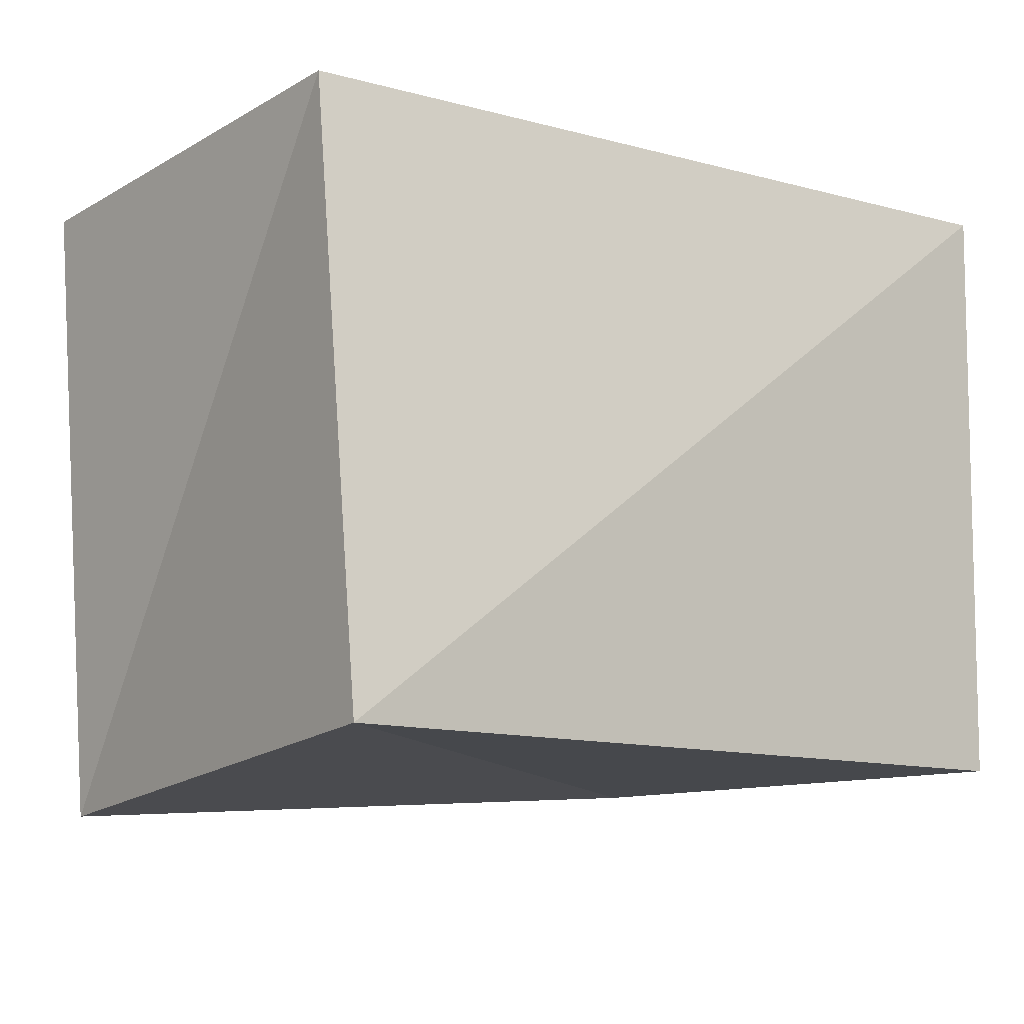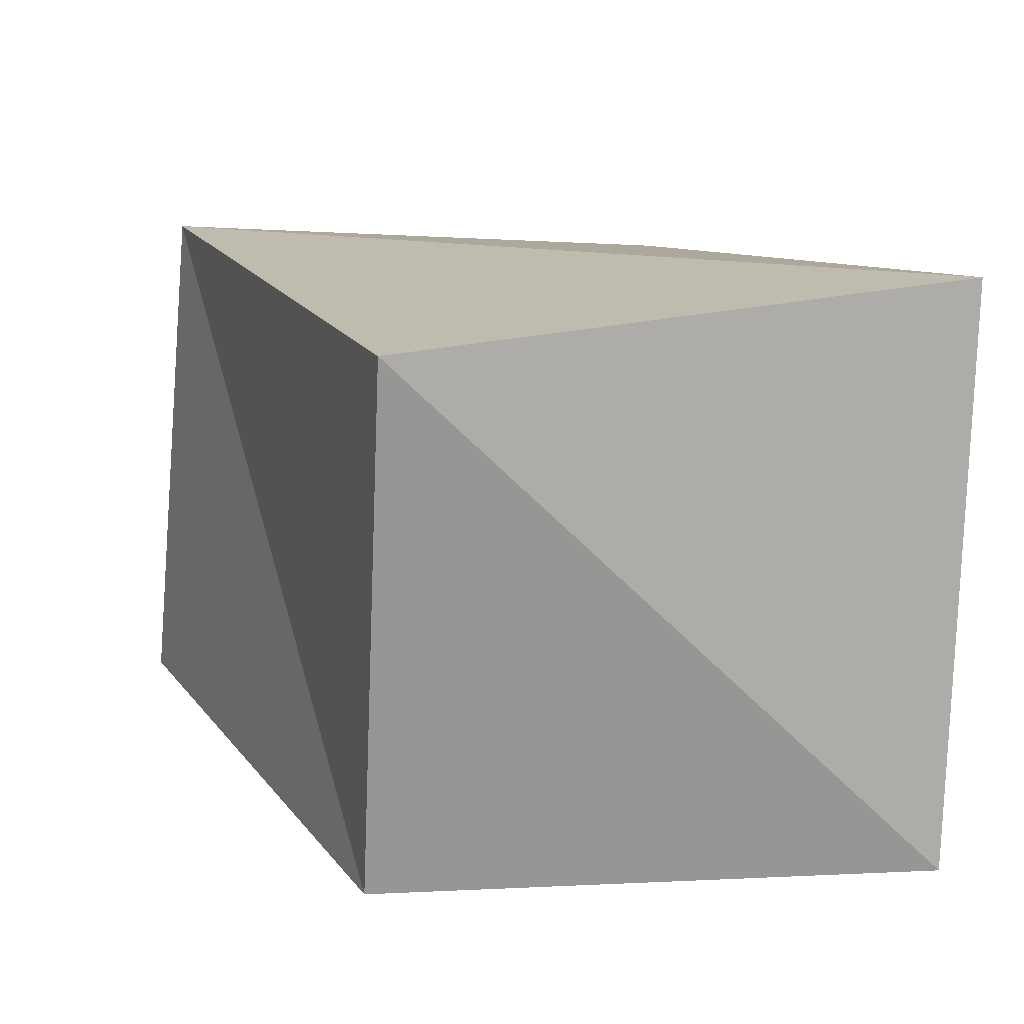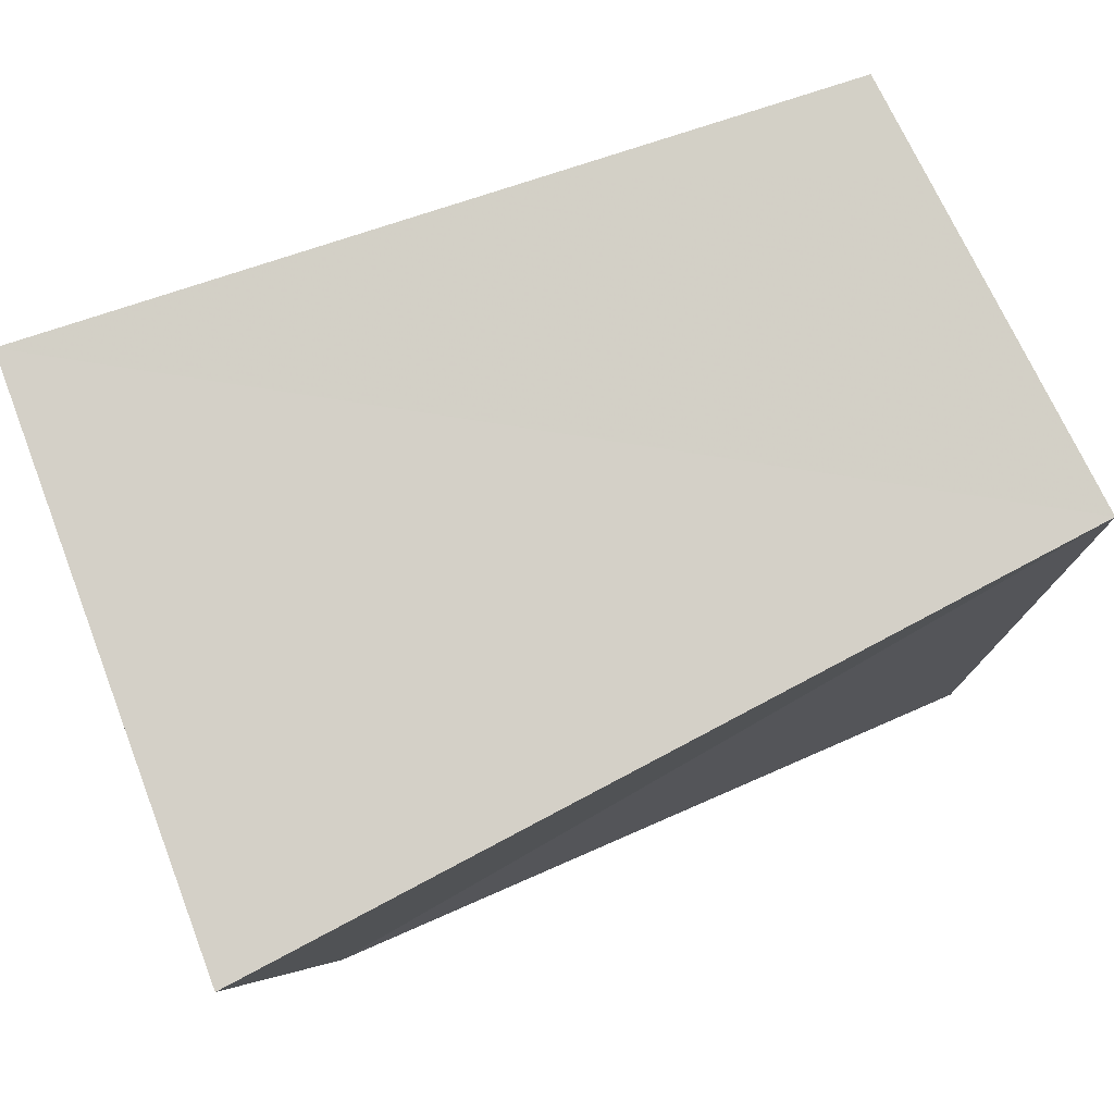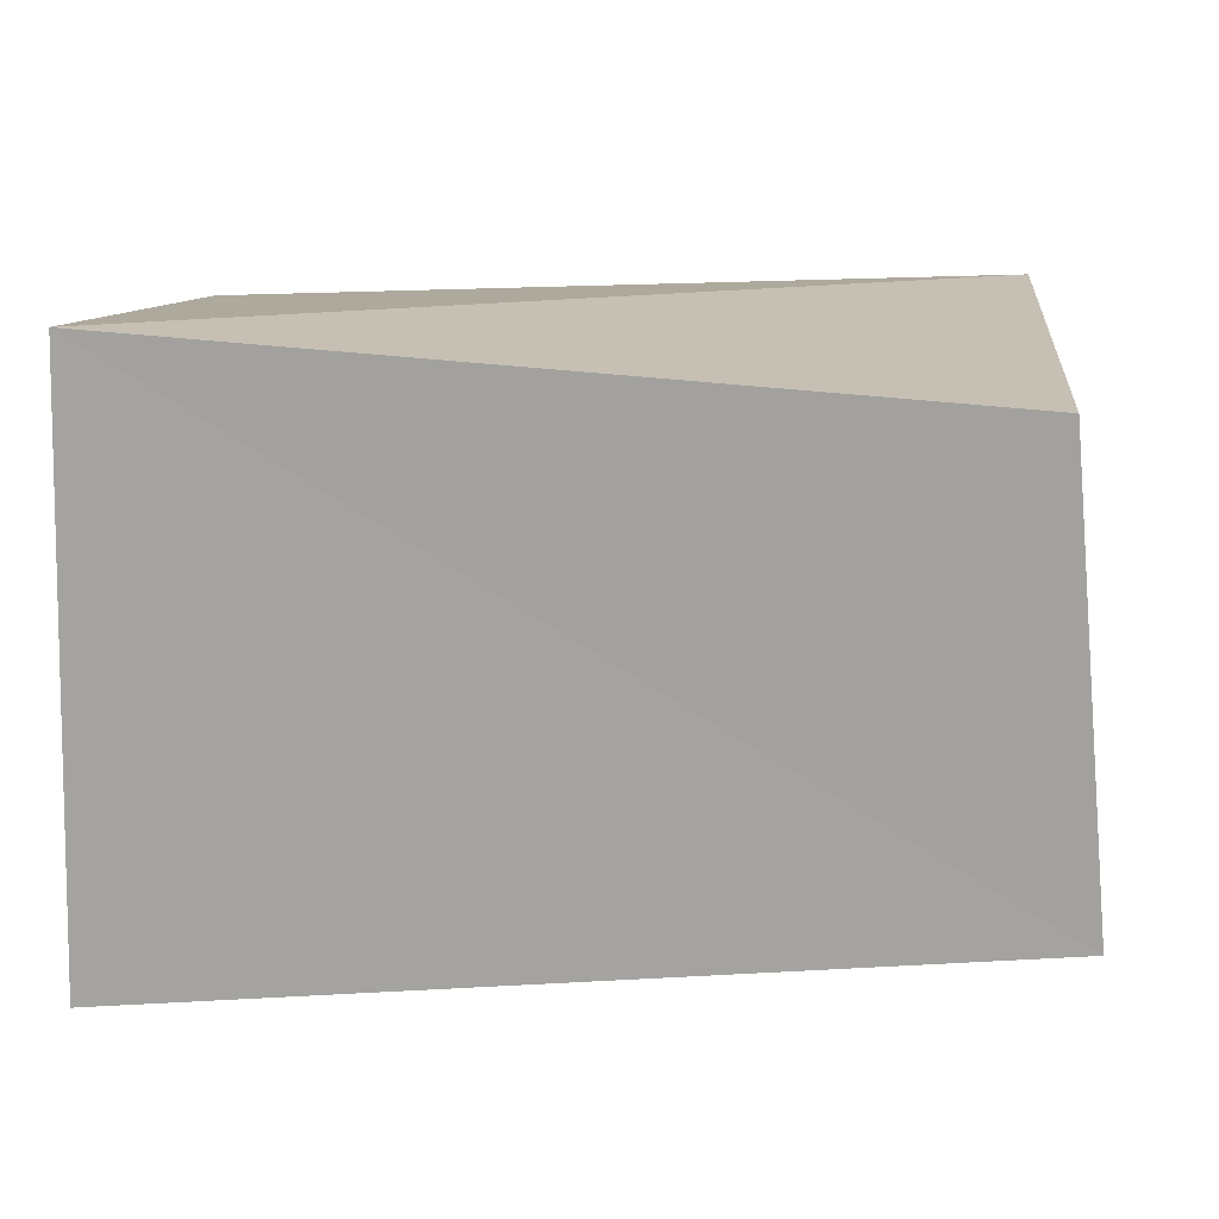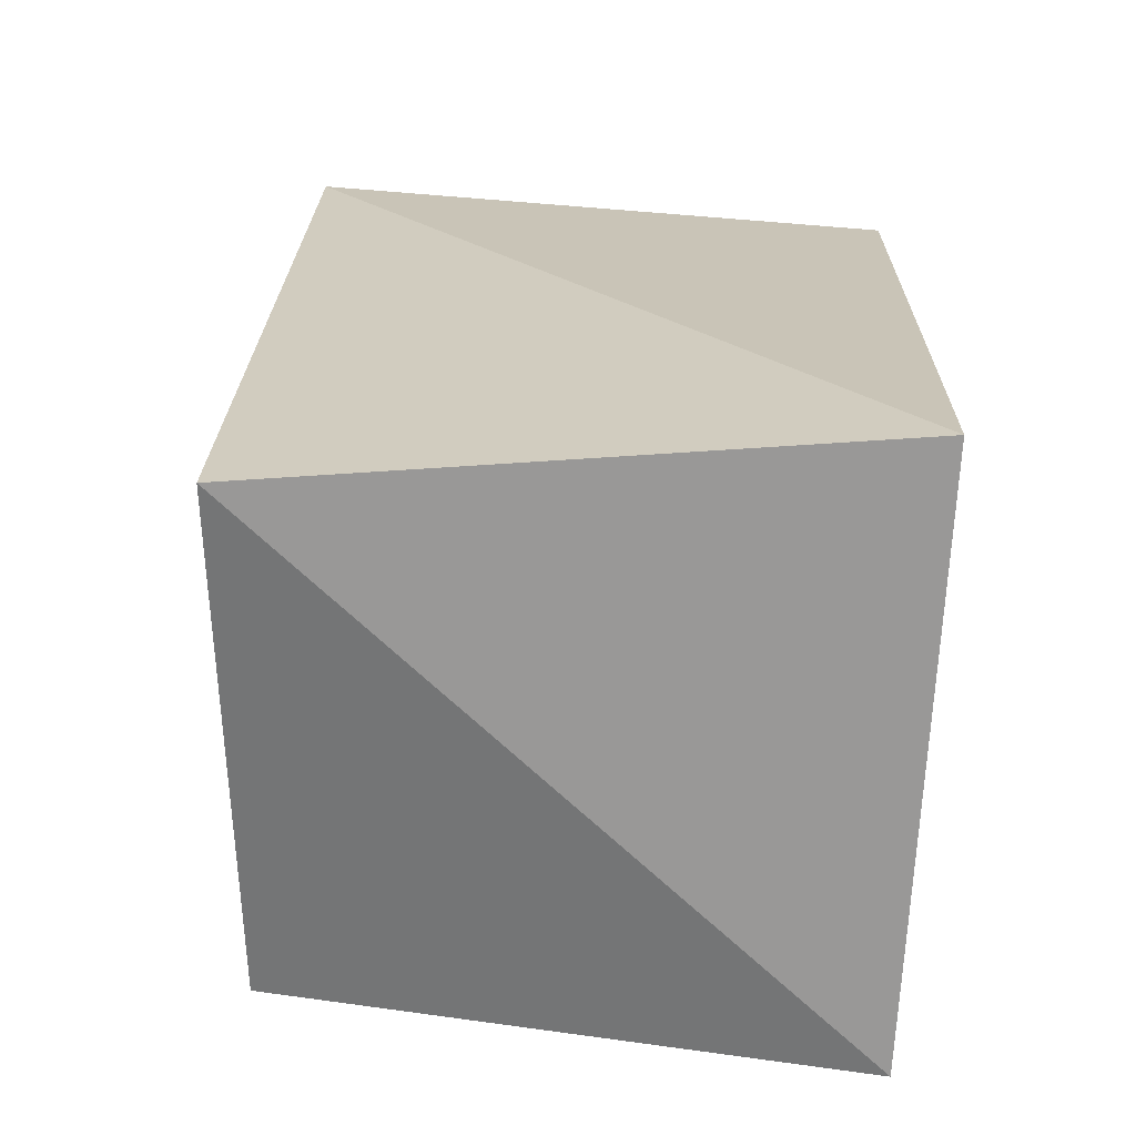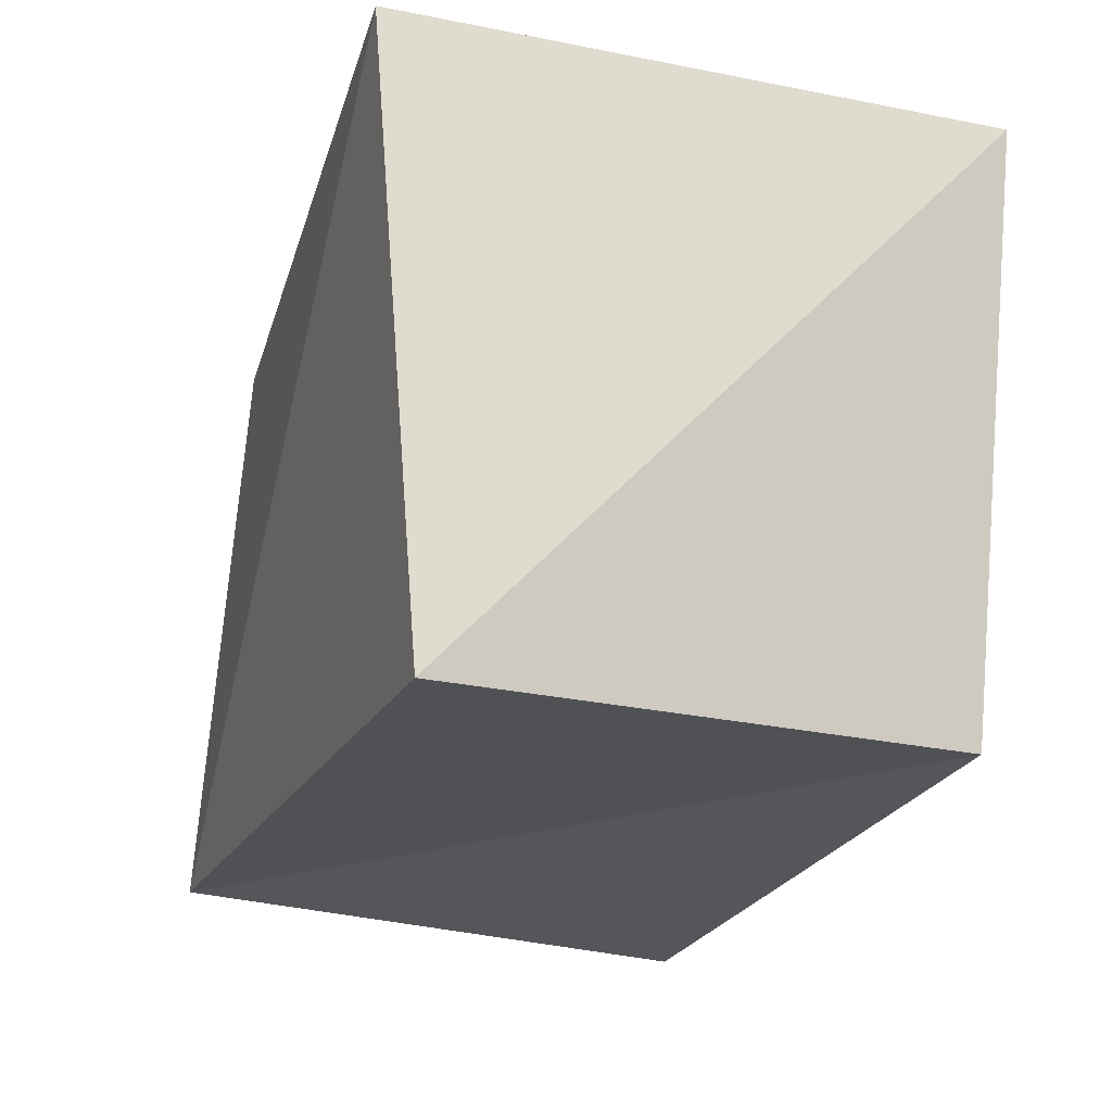
<metadata>
{"format":"obj","ext":"obj","renderer":"f3d","projection":"perspective","resolution":1024,"background":"white","views":[{"elev":-12.1,"azim":-36.8,"up":"+Y"},{"elev":13.3,"azim":70.8,"up":"+Z"},{"elev":78.1,"azim":157.7,"up":"+Y"},{"elev":12.9,"azim":-173.1,"up":"+Z"},{"elev":23.1,"azim":92.5,"up":"+Z"},{"elev":-19.4,"azim":72.1,"up":"+Y"}]}
</metadata>
<code>
v 0.04439 0.03058 -0.03316
v -0.04212 -0.03721 -0.02826
v 0.03678 -0.03103 -0.03032
v -0.04306 -0.03216 0.02931
v 0.0456 -0.03128 0.02603
v 0.04224 0.03367 0.03017
v -0.04929 0.03007 -0.02405
v -0.04508 0.03312 0.02422
f 4 8 2
f 3 4 2
f 2 8 7
f 7 3 2
f 4 6 8
f 5 4 3
f 5 6 4
f 8 6 7
f 1 3 7
f 7 6 1
f 1 5 3
f 6 5 1

</code>
